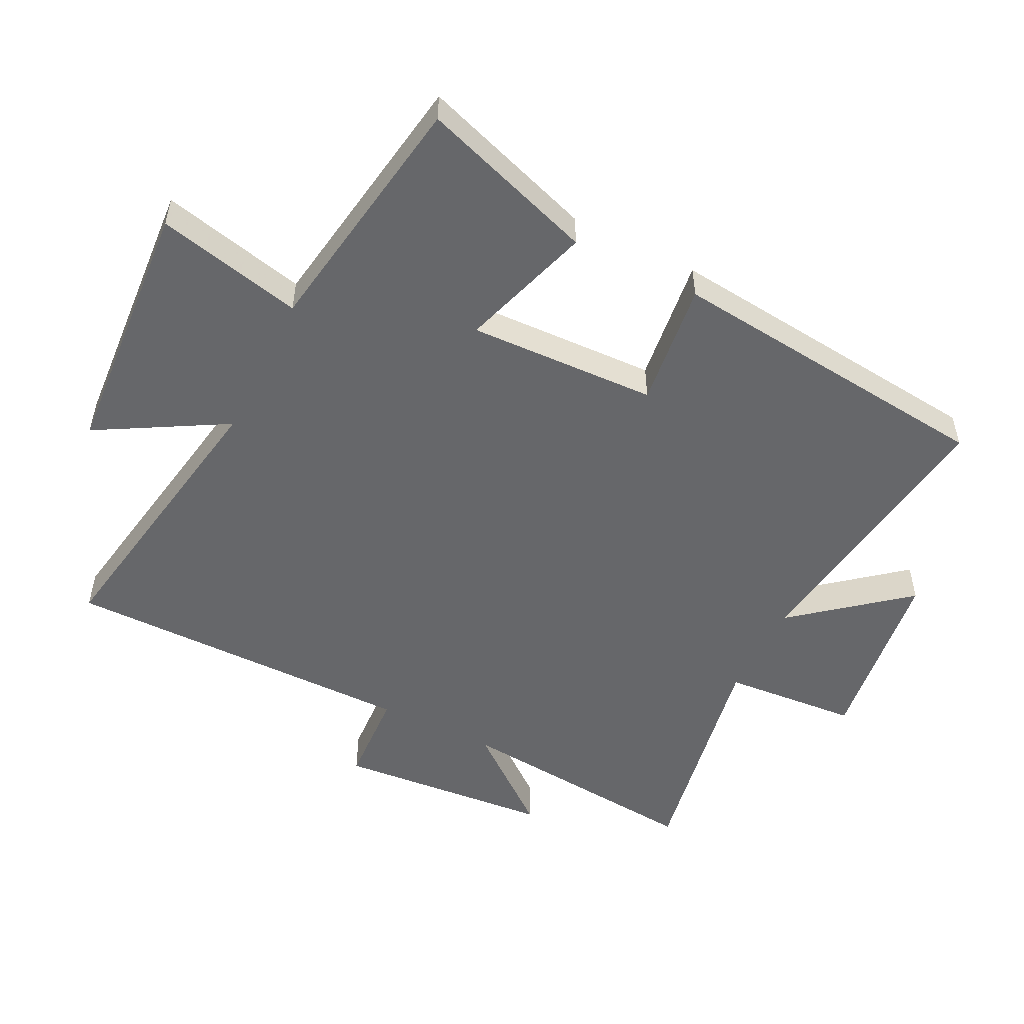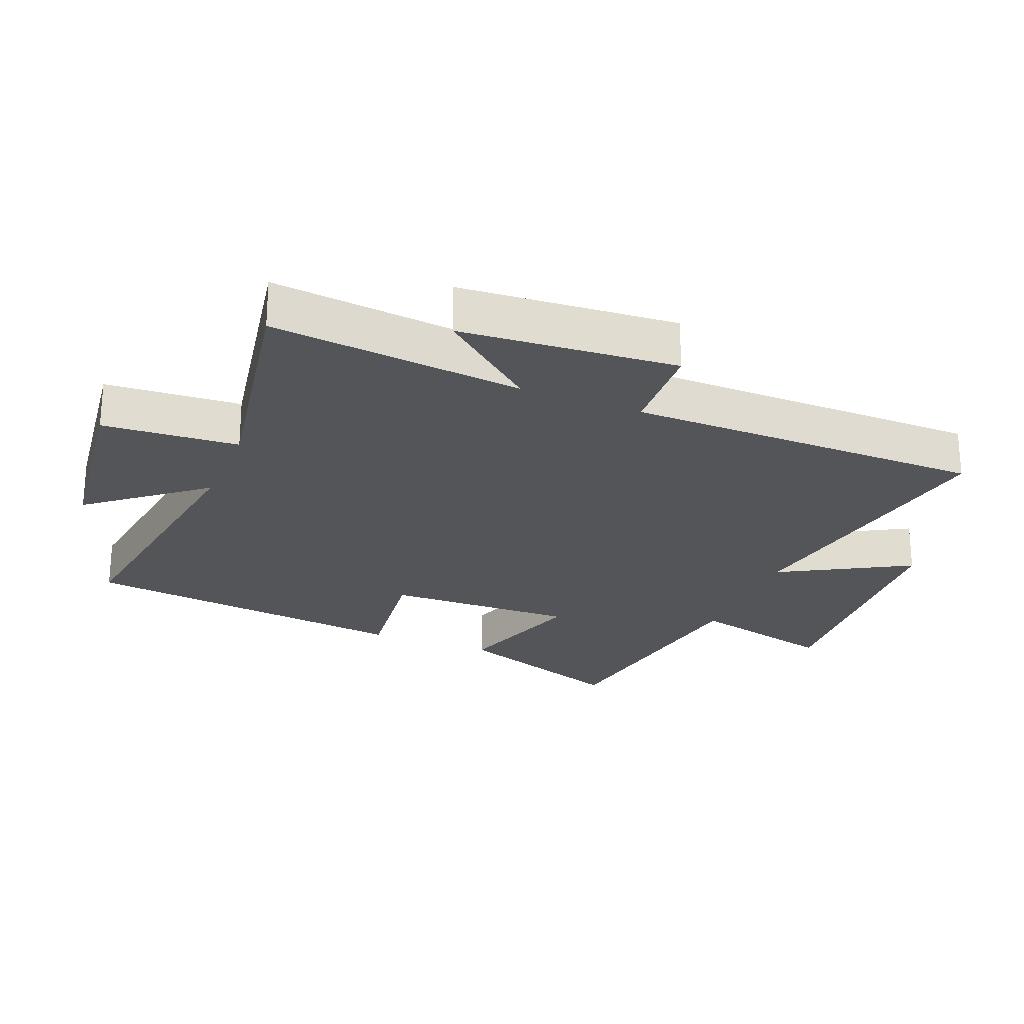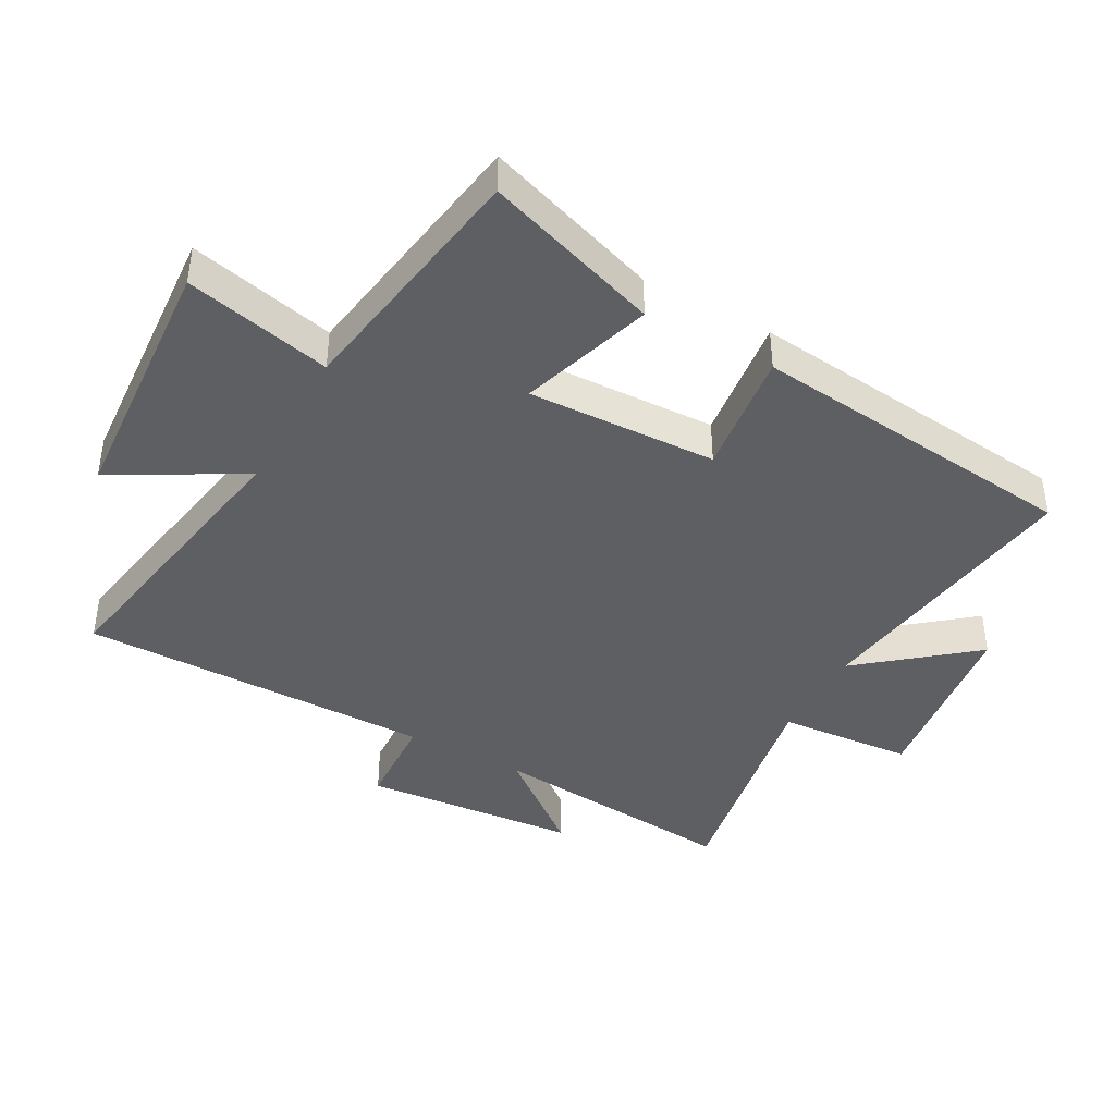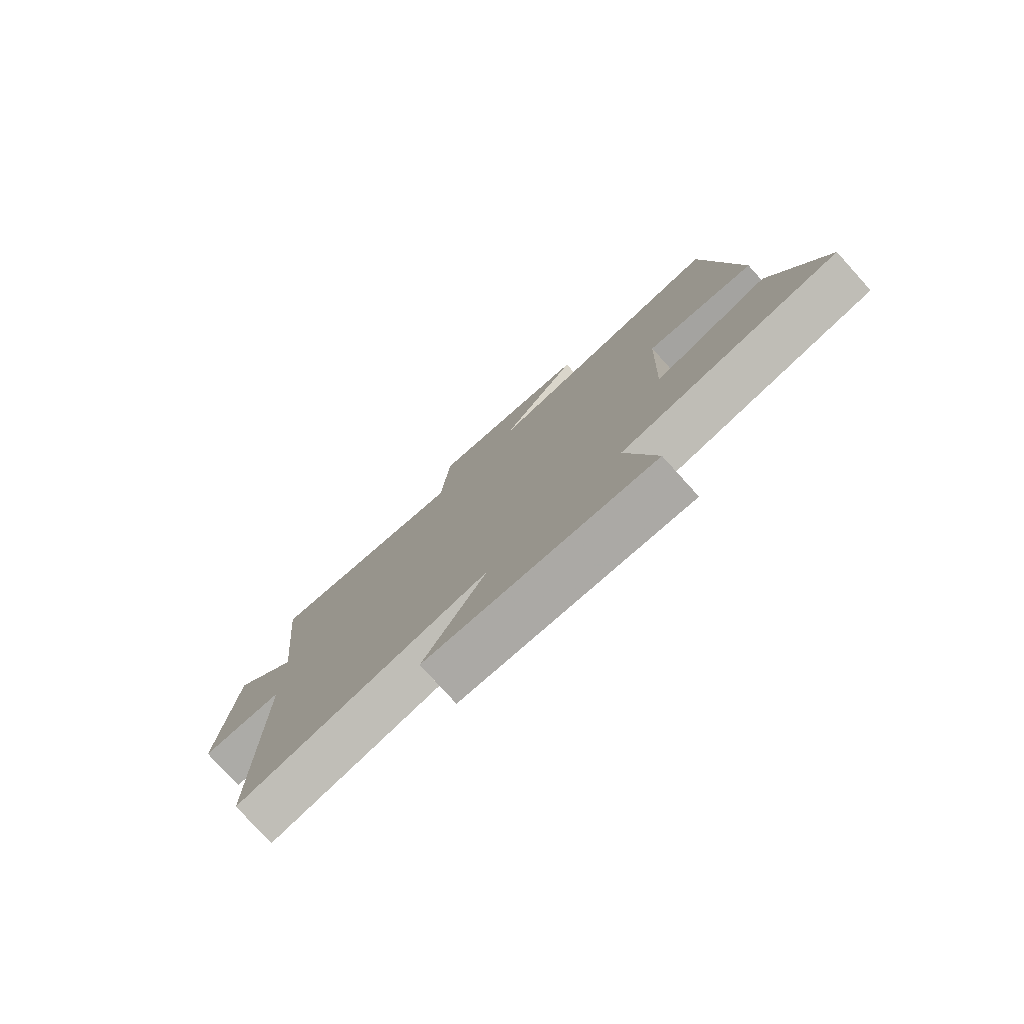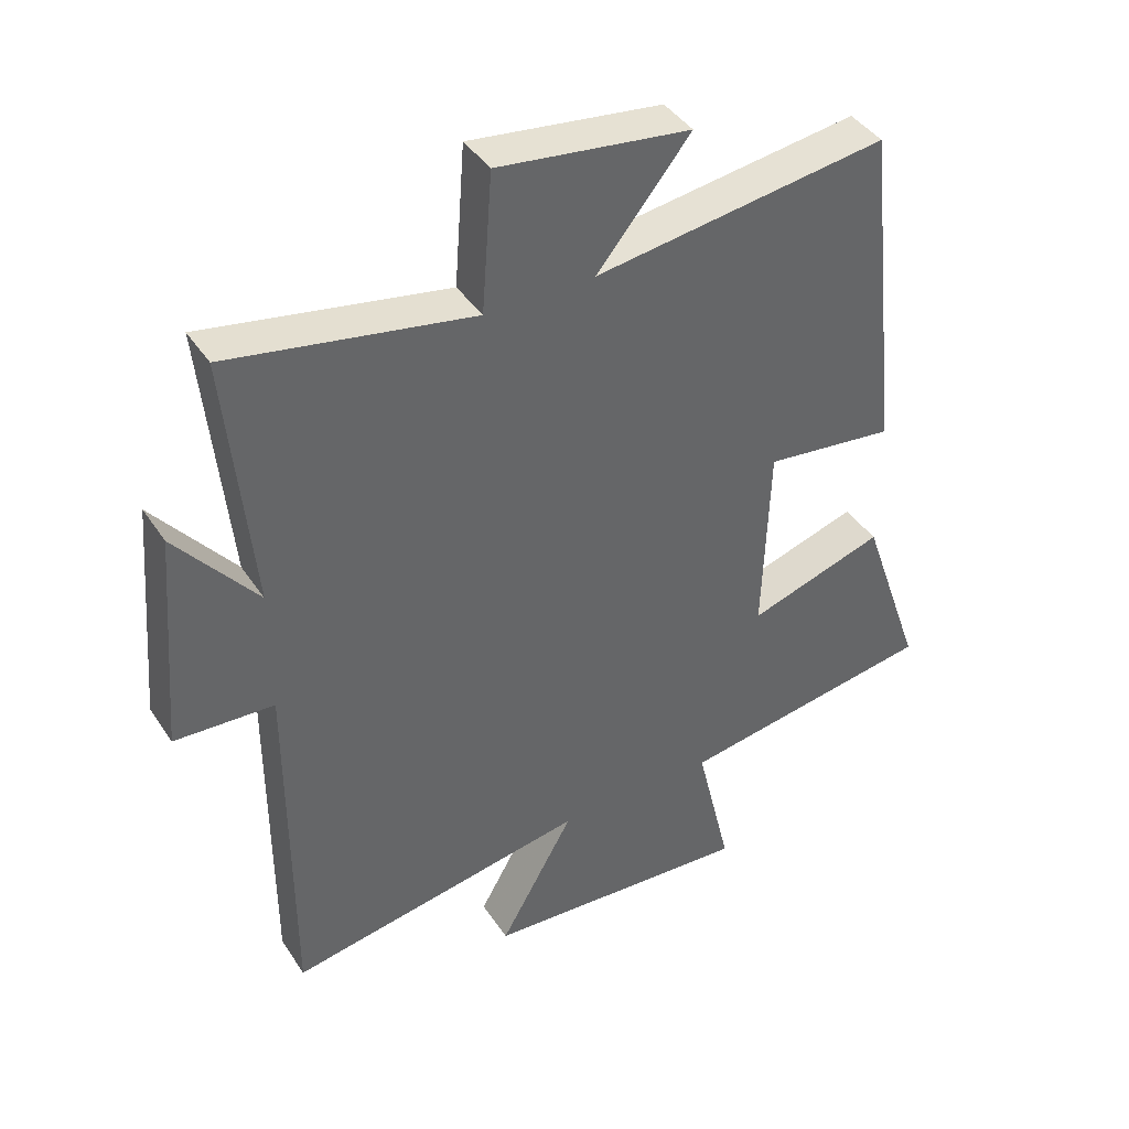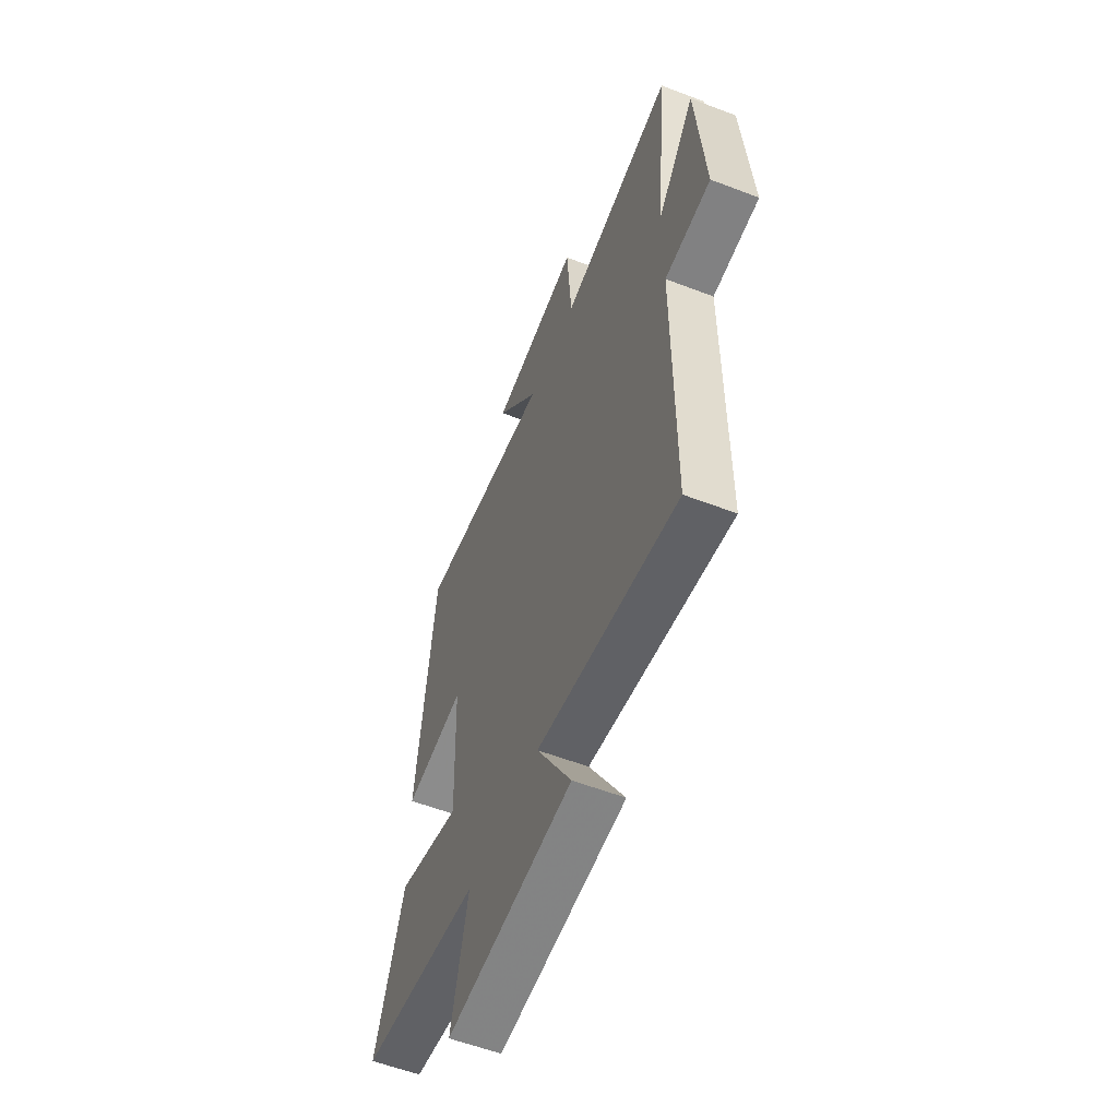
<metadata>
{"format":"obj","ext":"obj","renderer":"f3d","projection":"perspective","resolution":1024,"background":"white","views":[{"elev":-52.1,"azim":-116.4,"up":"+Y"},{"elev":-24.7,"azim":67.7,"up":"+Y"},{"elev":-41.5,"azim":-118.7,"up":"+Y"},{"elev":-78.6,"azim":-137.8,"up":"+Z"},{"elev":41.4,"azim":149.4,"up":"+Z"},{"elev":-57.5,"azim":68.3,"up":"+Z"}]}
</metadata>
<code>
v 0.5 0.07 -0.579
v 0.042 0.07 -0.5
v 0.156 0.07 -0.701
v -0.256 0.07 -0.729
v -0.202 0.07 -0.5
v -0.595 0.07 -0.438
v -0.5 0.07 -0.163
v -0.292 0.07 -0.229
v -0.302 0.07 0.067
v -0.5 0.07 0.043
v -0.443 0.07 0.562
v 0.002 0.07 0.5
v -0.14 0.07 0.674
v 0.152 0.07 0.712
v 0.168 0.07 0.5
v 0.538 0.07 0.567
v 0.5 0.07 0.172
v 0.623 0.07 0.324
v 0.651 0.07 -0.014
v 0.5 0.07 -0.022
v 0.5 0 -0.579
v 0.042 0 -0.5
v 0.156 0 -0.701
v -0.256 0 -0.729
v -0.202 0 -0.5
v -0.595 0 -0.438
v -0.5 0 -0.163
v -0.292 0 -0.229
v -0.302 0 0.067
v -0.5 0 0.043
v -0.443 0 0.562
v 0.002 0 0.5
v -0.14 0 0.674
v 0.152 0 0.712
v 0.168 0 0.5
v 0.538 0 0.567
v 0.5 0 0.172
v 0.623 0 0.324
v 0.651 0 -0.014
v 0.5 0 -0.022
f 17 18 19 20
f 17 20 1 2
f 15 16 17 2
f 12 13 14 15
f 12 15 2
f 9 10 11 12
f 8 9 12 2
f 7 8 2
f 6 7 2
f 5 6 2
f 2 3 4 5
f 40 39 38 37
f 22 21 40 37
f 22 37 36 35
f 35 34 33 32
f 22 35 32
f 32 31 30 29
f 22 32 29 28
f 22 28 27
f 22 27 26
f 22 26 25
f 25 24 23 22
f 1 21 22 2
f 2 22 23 3
f 3 23 24 4
f 4 24 25 5
f 5 25 26 6
f 6 26 27 7
f 7 27 28 8
f 8 28 29 9
f 9 29 30 10
f 10 30 31 11
f 11 31 32 12
f 12 32 33 13
f 13 33 34 14
f 14 34 35 15
f 15 35 36 16
f 16 36 37 17
f 17 37 38 18
f 18 38 39 19
f 19 39 40 20
f 20 40 21 1

</code>
